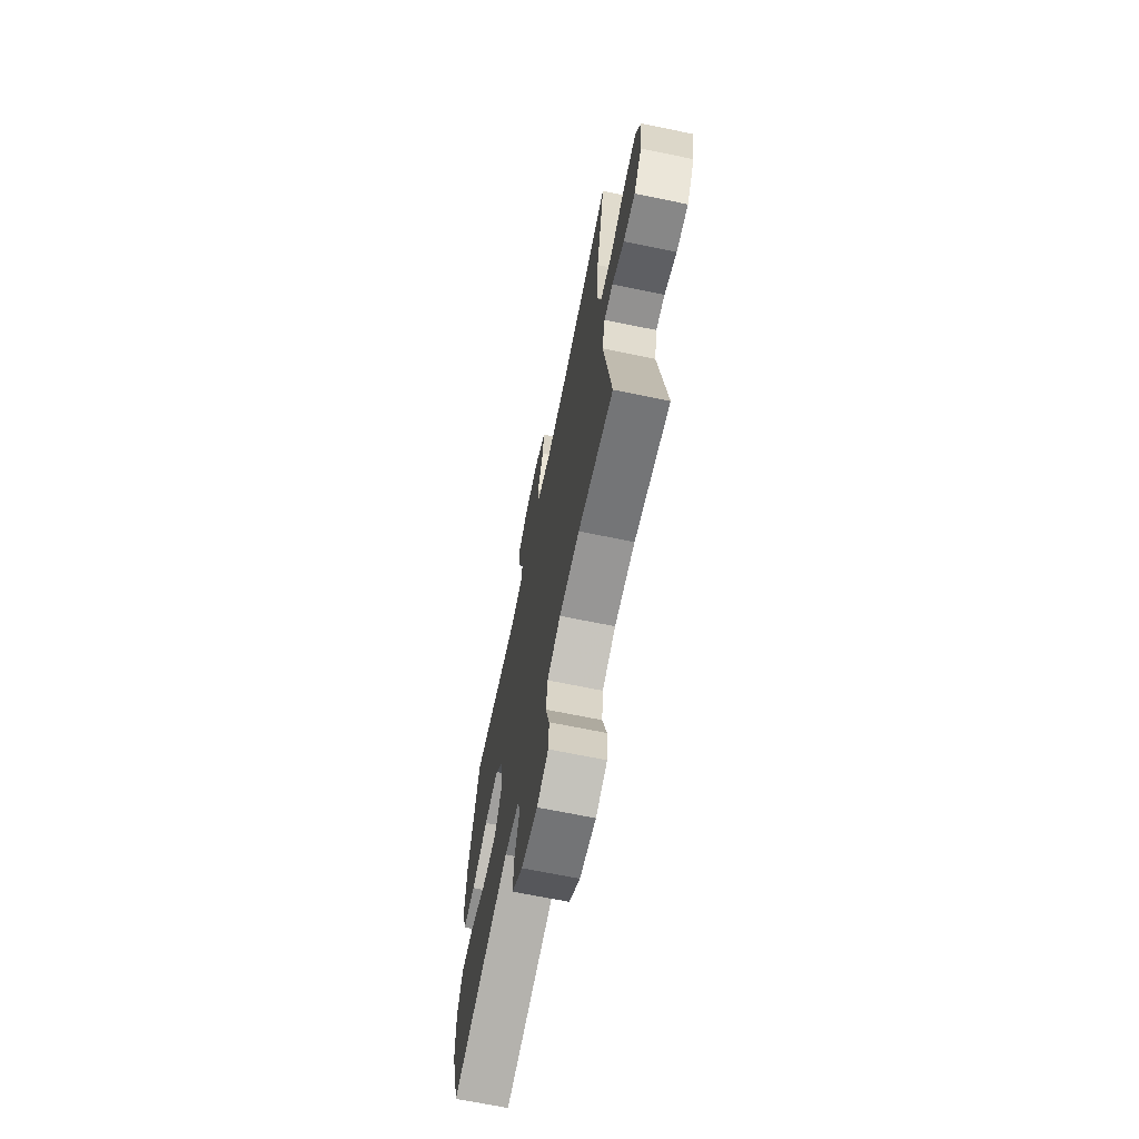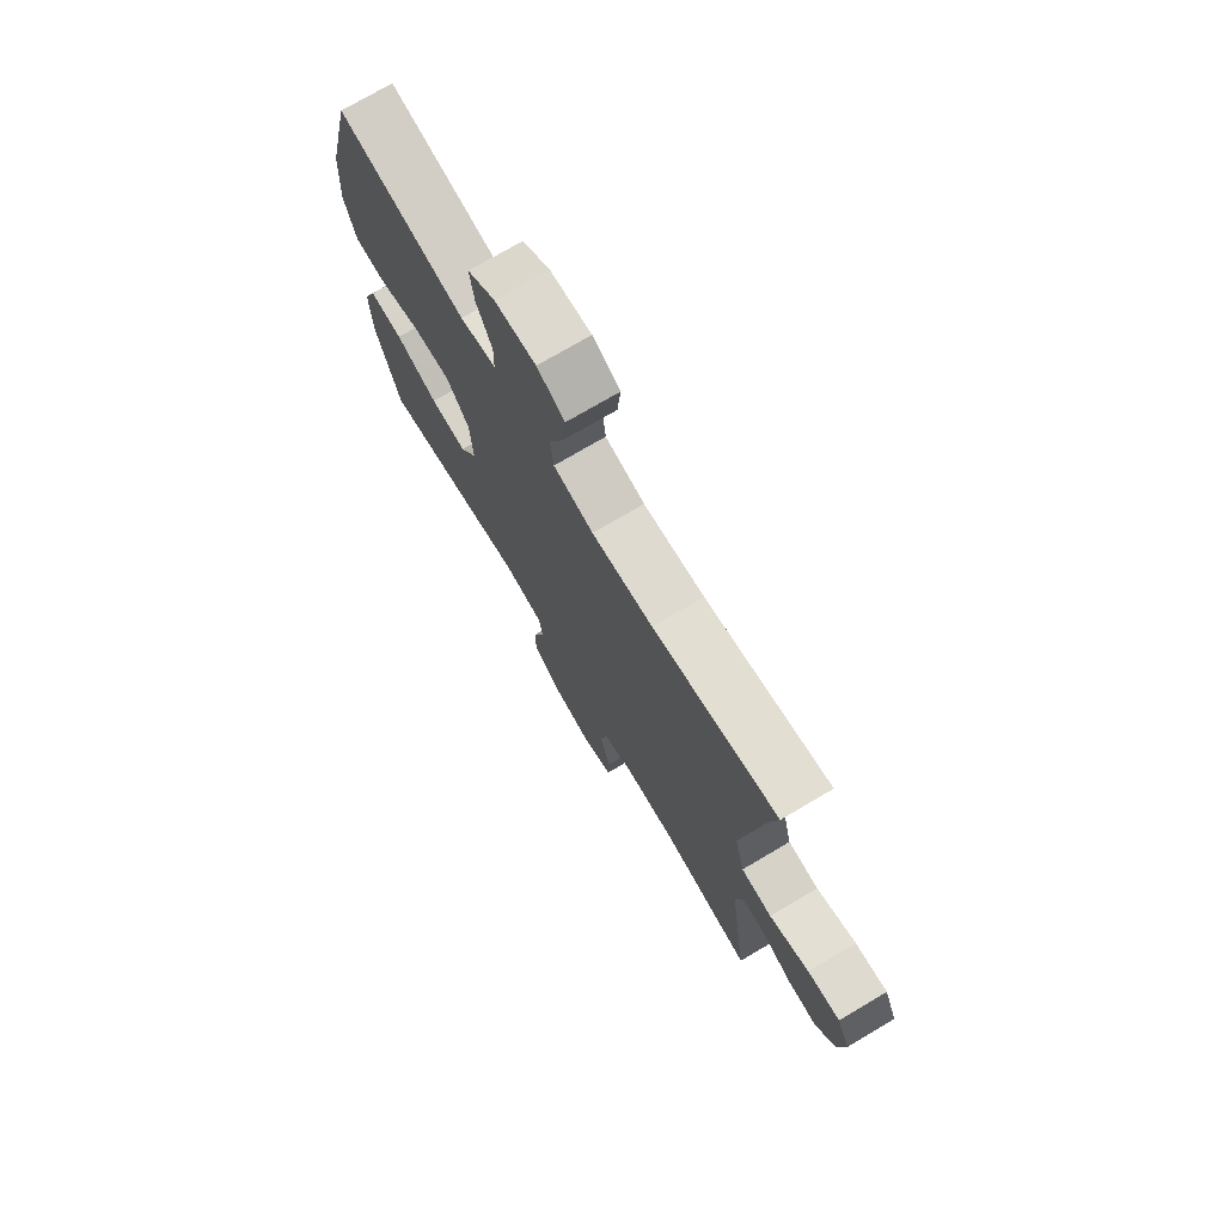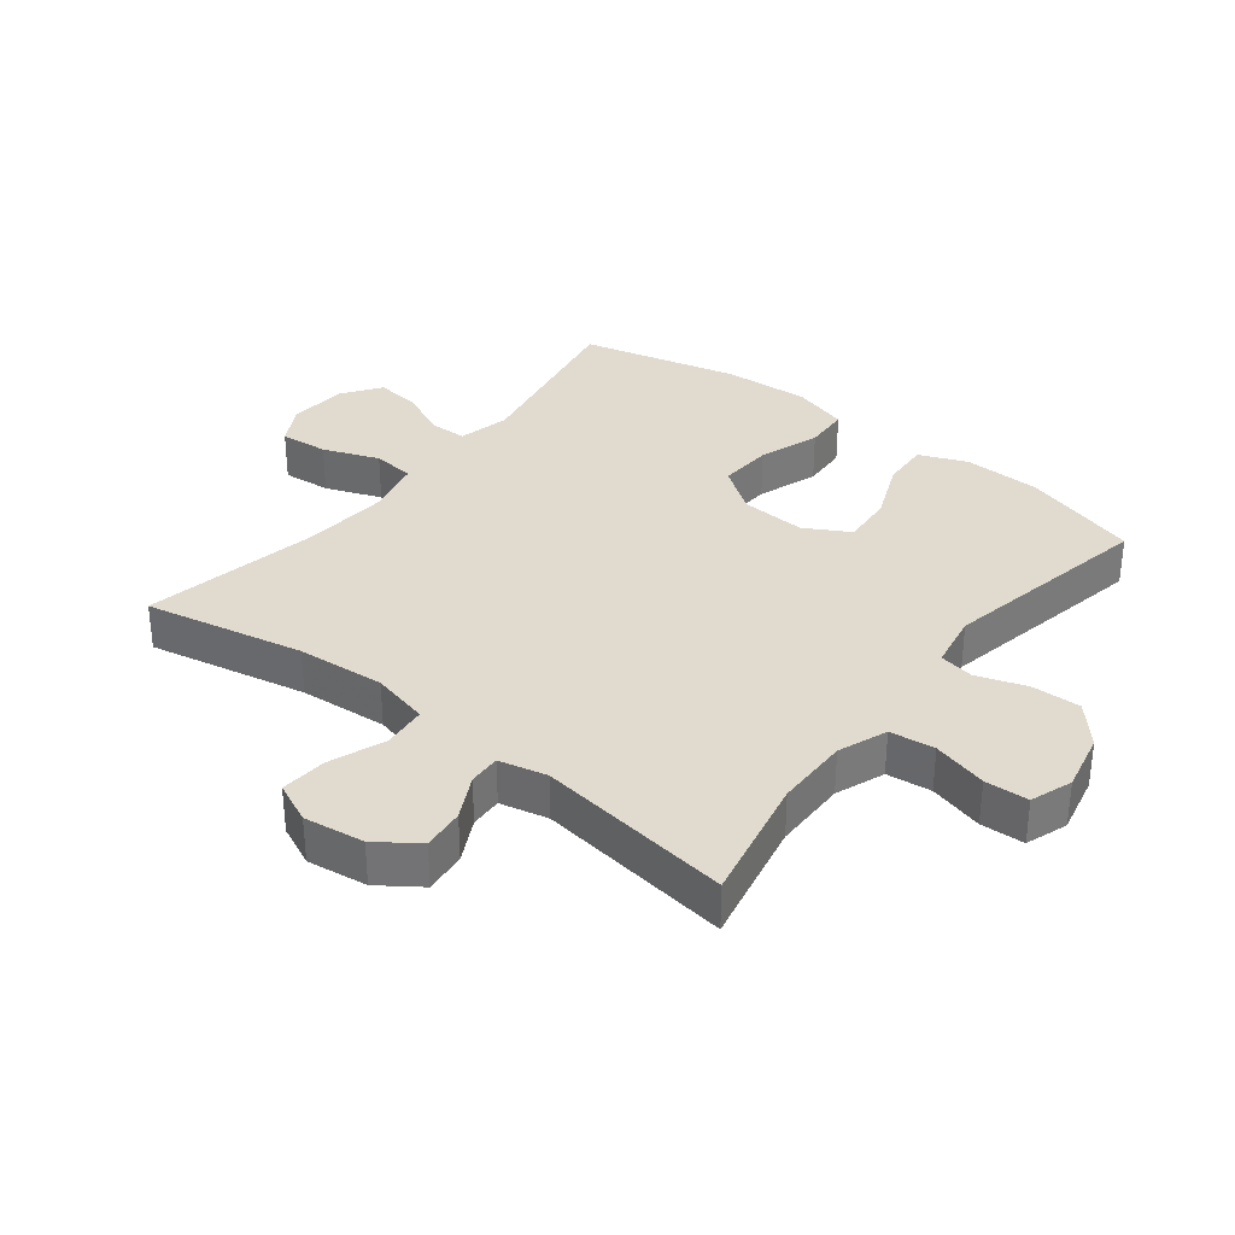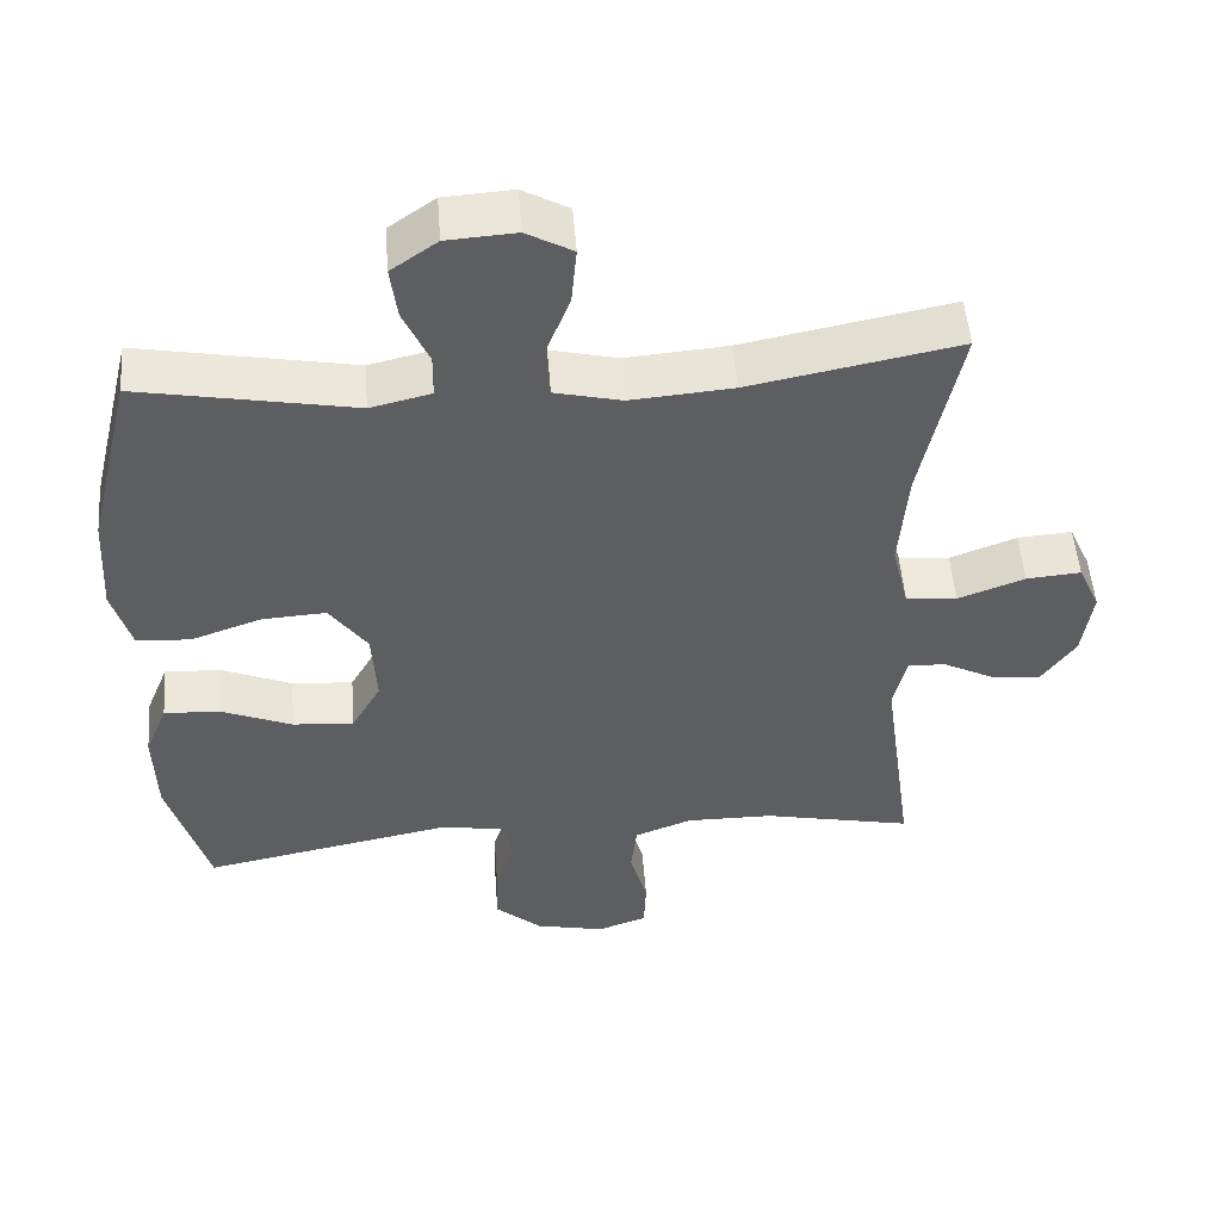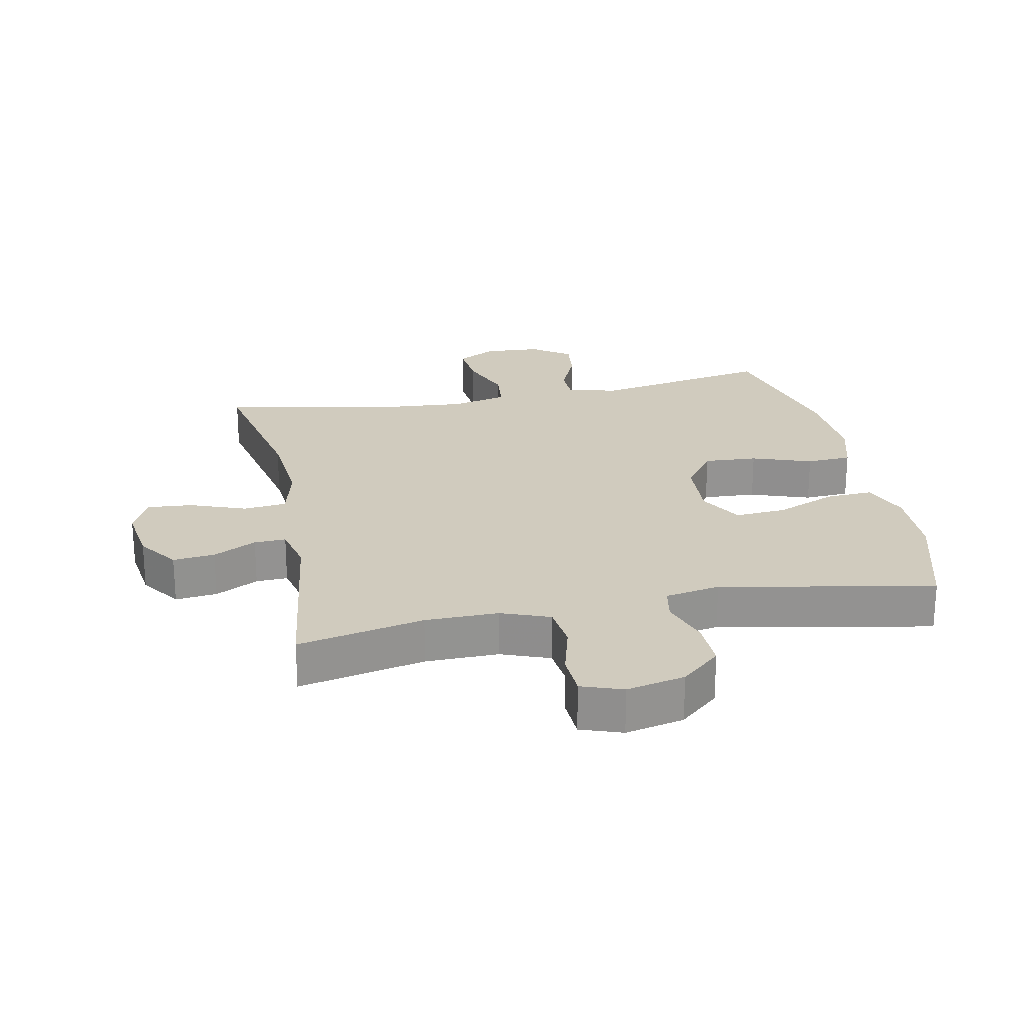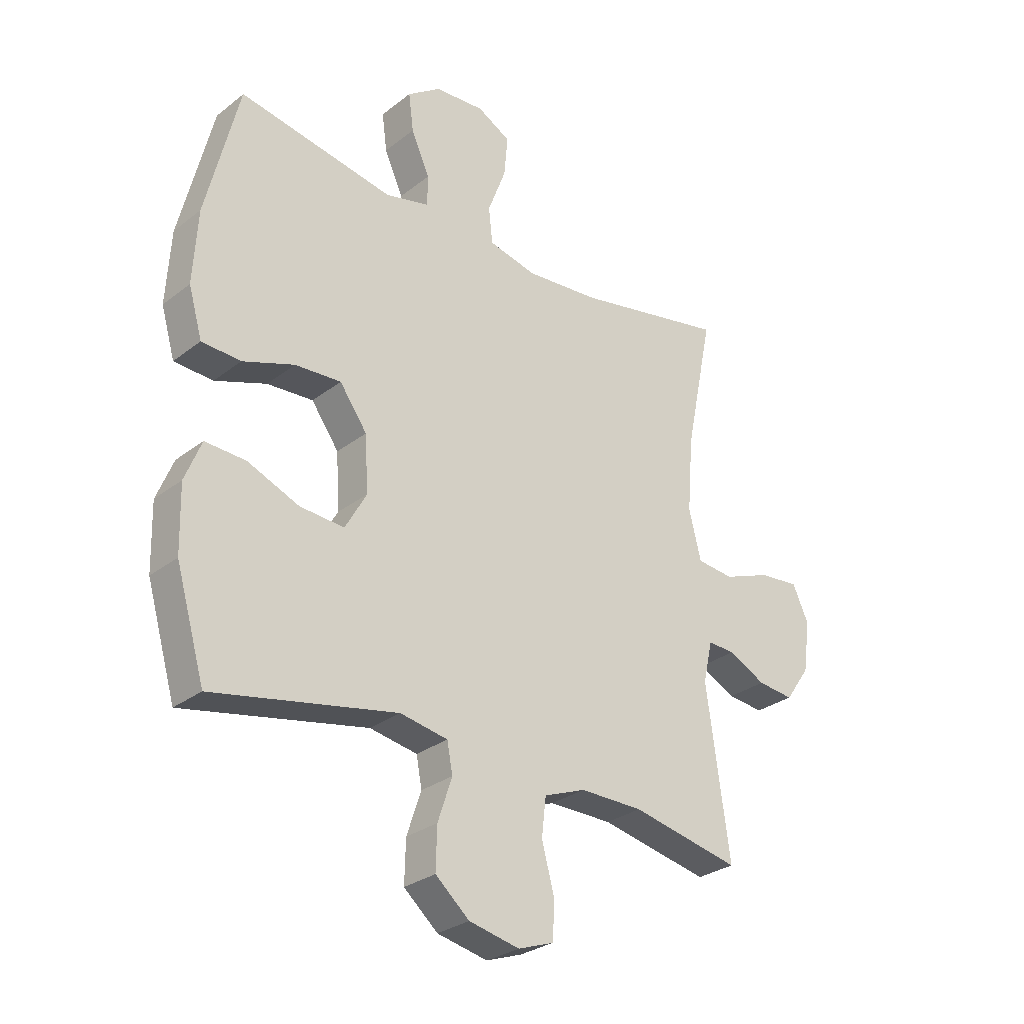
<metadata>
{"format":"obj","ext":"obj","renderer":"f3d","projection":"perspective","resolution":1024,"background":"white","views":[{"elev":-68.4,"azim":78.4,"up":"+Z"},{"elev":74.1,"azim":59.4,"up":"+Z"},{"elev":33.7,"azim":128.0,"up":"+Y"},{"elev":51.3,"azim":-4.4,"up":"+Z"},{"elev":23.6,"azim":168.5,"up":"+Y"},{"elev":-28.8,"azim":-41.0,"up":"+Z"}]}
</metadata>
<code>
v 0.5 0.07 -0.5
v 0.301 0.07 -0.458
v 0.186 0.07 -0.457
v 0.11 0.07 -0.486
v 0.102 0.07 -0.556
v 0.125 0.07 -0.641
v 0.122 0.07 -0.709
v 0.057 0.07 -0.732
v -0.035 0.07 -0.712
v -0.097 0.07 -0.658
v -0.095 0.07 -0.582
v -0.069 0.07 -0.504
v -0.079 0.07 -0.45
v -0.166 0.07 -0.434
v -0.5 0.07 -0.5
v -0.553 0.07 -0.318
v -0.556 0.07 -0.199
v -0.526 0.07 -0.125
v -0.452 0.07 -0.129
v -0.358 0.07 -0.168
v -0.277 0.07 -0.174
v -0.238 0.07 -0.105
v -0.244 0.07 -0.003
v -0.294 0.07 0.067
v -0.378 0.07 0.062
v -0.472 0.07 0.029
v -0.543 0.07 0.033
v -0.568 0.07 0.12
v -0.56 0.07 0.254
v -0.5 0.07 0.5
v -0.217 0.07 0.447
v -0.137 0.07 0.466
v -0.136 0.07 0.523
v -0.17 0.07 0.599
v -0.179 0.07 0.669
v -0.118 0.07 0.712
v -0.027 0.07 0.718
v 0.034 0.07 0.684
v 0.027 0.07 0.609
v -0.006 0.07 0.522
v 0.001 0.07 0.456
v 0.089 0.07 0.435
v 0.224 0.07 0.446
v 0.5 0.07 0.5
v 0.449 0.07 0.252
v 0.438 0.07 0.115
v 0.46 0.07 0.025
v 0.528 0.07 0.018
v 0.616 0.07 0.051
v 0.688 0.07 0.057
v 0.717 0.07 -0.007
v 0.704 0.07 -0.101
v 0.659 0.07 -0.165
v 0.593 0.07 -0.158
v 0.525 0.07 -0.123
v 0.475 0.07 -0.121
v 0.458 0.07 -0.196
v 0.5 0 -0.5
v 0.301 0 -0.458
v 0.186 0 -0.457
v 0.11 0 -0.486
v 0.102 0 -0.556
v 0.125 0 -0.641
v 0.122 0 -0.709
v 0.057 0 -0.732
v -0.035 0 -0.712
v -0.097 0 -0.658
v -0.095 0 -0.582
v -0.069 0 -0.504
v -0.079 0 -0.45
v -0.166 0 -0.434
v -0.5 0 -0.5
v -0.553 0 -0.318
v -0.556 0 -0.199
v -0.526 0 -0.125
v -0.452 0 -0.129
v -0.358 0 -0.168
v -0.277 0 -0.174
v -0.238 0 -0.105
v -0.244 0 -0.003
v -0.294 0 0.067
v -0.378 0 0.062
v -0.472 0 0.029
v -0.543 0 0.033
v -0.568 0 0.12
v -0.56 0 0.254
v -0.5 0 0.5
v -0.217 0 0.447
v -0.137 0 0.466
v -0.136 0 0.523
v -0.17 0 0.599
v -0.179 0 0.669
v -0.118 0 0.712
v -0.027 0 0.718
v 0.034 0 0.684
v 0.027 0 0.609
v -0.006 0 0.522
v 0.001 0 0.456
v 0.089 0 0.435
v 0.224 0 0.446
v 0.5 0 0.5
v 0.449 0 0.252
v 0.438 0 0.115
v 0.46 0 0.025
v 0.528 0 0.018
v 0.616 0 0.051
v 0.688 0 0.057
v 0.717 0 -0.007
v 0.704 0 -0.101
v 0.659 0 -0.165
v 0.593 0 -0.158
v 0.525 0 -0.123
v 0.475 0 -0.121
v 0.458 0 -0.196
f 52 53 54 55
f 52 55 56
f 51 52 56
f 48 49 50 51
f 47 48 51 56
f 46 47 56 57
f 43 44 45
f 42 43 45 46
f 41 42 46 57
f 37 38 39 40
f 37 40 41
f 36 37 41
f 33 34 35 36
f 32 33 36 41
f 31 32 41 57
f 25 26 27 28
f 24 25 28 29
f 17 18 19 20
f 17 20 21
f 14 15 16 17
f 13 14 17 21
f 9 10 11 12
f 7 8 9 12
f 5 6 7 12
f 4 5 12 13
f 3 4 13 21
f 31 57 1 2
f 24 29 30 31
f 23 24 31 2
f 22 23 2 3
f 3 21 22
f 112 111 110 109
f 113 112 109
f 113 109 108
f 108 107 106 105
f 113 108 105 104
f 114 113 104 103
f 102 101 100
f 103 102 100 99
f 114 103 99 98
f 97 96 95 94
f 98 97 94
f 98 94 93
f 93 92 91 90
f 98 93 90 89
f 114 98 89 88
f 85 84 83 82
f 86 85 82 81
f 77 76 75 74
f 78 77 74
f 74 73 72 71
f 78 74 71 70
f 69 68 67 66
f 69 66 65 64
f 69 64 63 62
f 70 69 62 61
f 78 70 61 60
f 59 58 114 88
f 88 87 86 81
f 59 88 81 80
f 60 59 80 79
f 79 78 60
f 1 58 59 2
f 2 59 60 3
f 3 60 61 4
f 4 61 62 5
f 5 62 63 6
f 6 63 64 7
f 7 64 65 8
f 8 65 66 9
f 9 66 67 10
f 10 67 68 11
f 11 68 69 12
f 12 69 70 13
f 13 70 71 14
f 14 71 72 15
f 15 72 73 16
f 16 73 74 17
f 17 74 75 18
f 18 75 76 19
f 19 76 77 20
f 20 77 78 21
f 21 78 79 22
f 22 79 80 23
f 23 80 81 24
f 24 81 82 25
f 25 82 83 26
f 26 83 84 27
f 27 84 85 28
f 28 85 86 29
f 29 86 87 30
f 30 87 88 31
f 31 88 89 32
f 32 89 90 33
f 33 90 91 34
f 34 91 92 35
f 35 92 93 36
f 36 93 94 37
f 37 94 95 38
f 38 95 96 39
f 39 96 97 40
f 40 97 98 41
f 41 98 99 42
f 42 99 100 43
f 43 100 101 44
f 44 101 102 45
f 45 102 103 46
f 46 103 104 47
f 47 104 105 48
f 48 105 106 49
f 49 106 107 50
f 50 107 108 51
f 51 108 109 52
f 52 109 110 53
f 53 110 111 54
f 54 111 112 55
f 55 112 113 56
f 56 113 114 57
f 57 114 58 1

</code>
